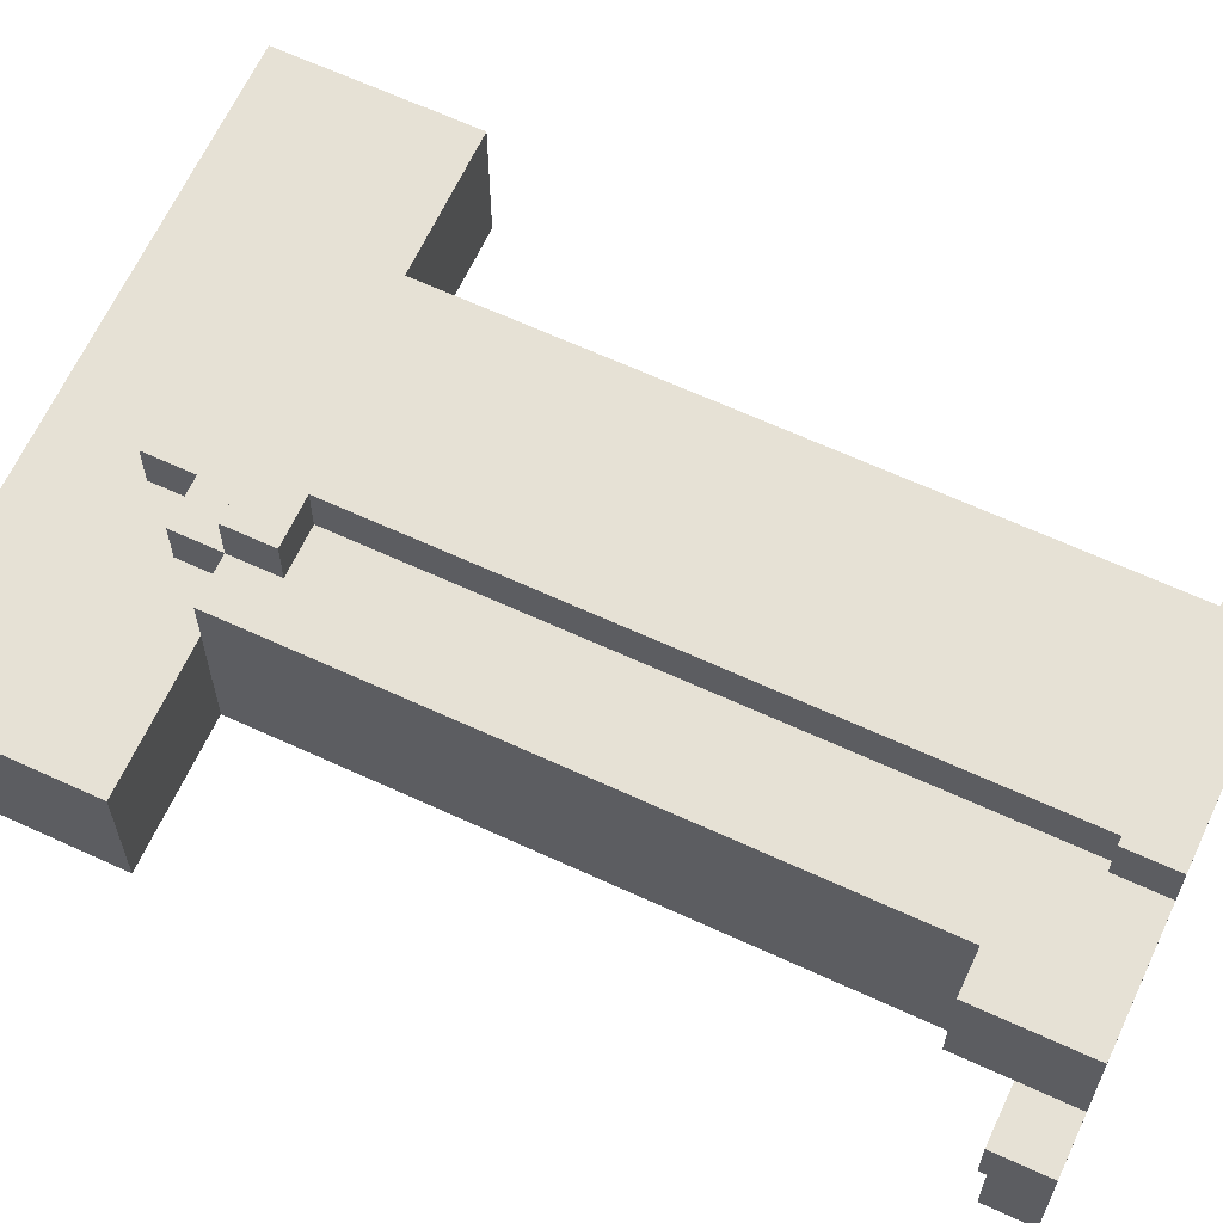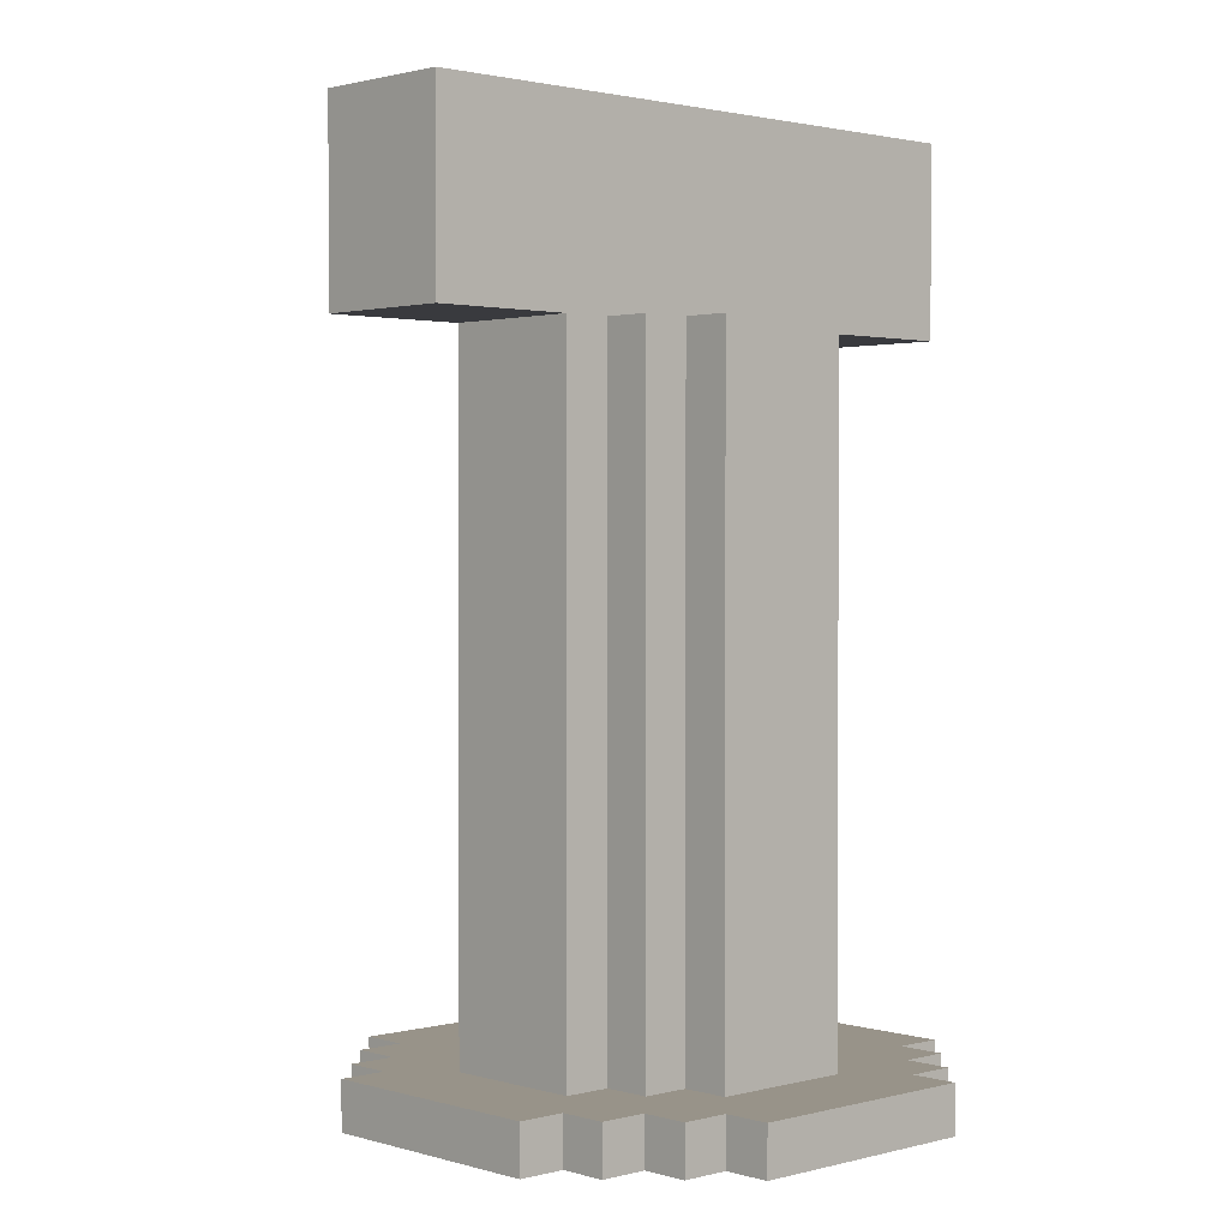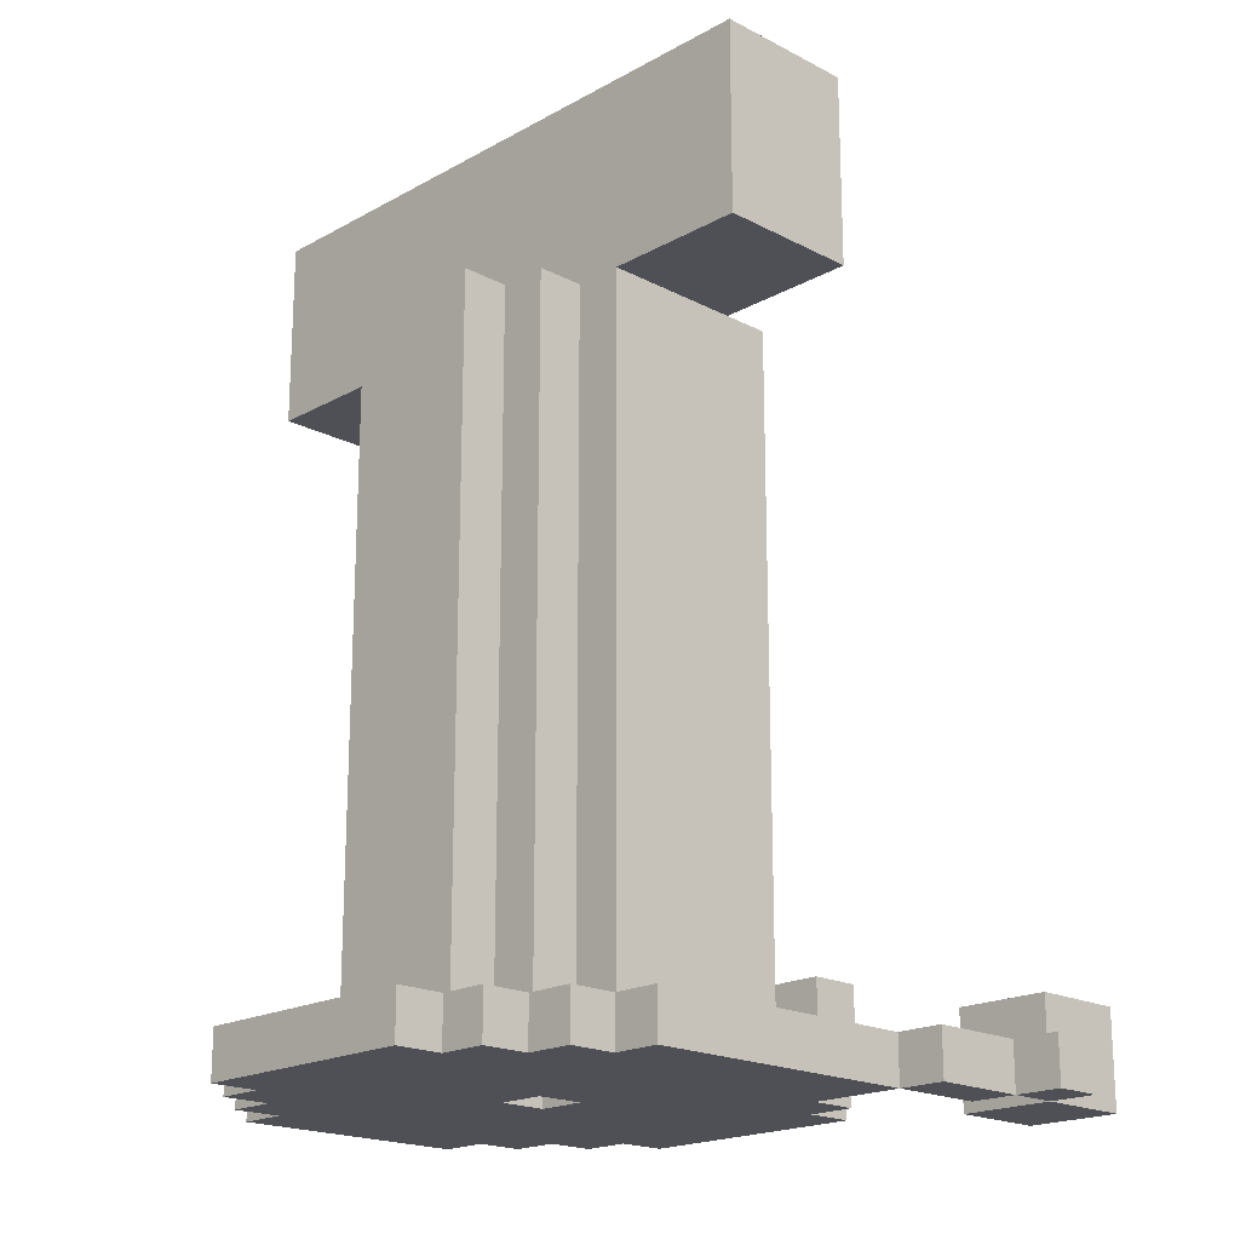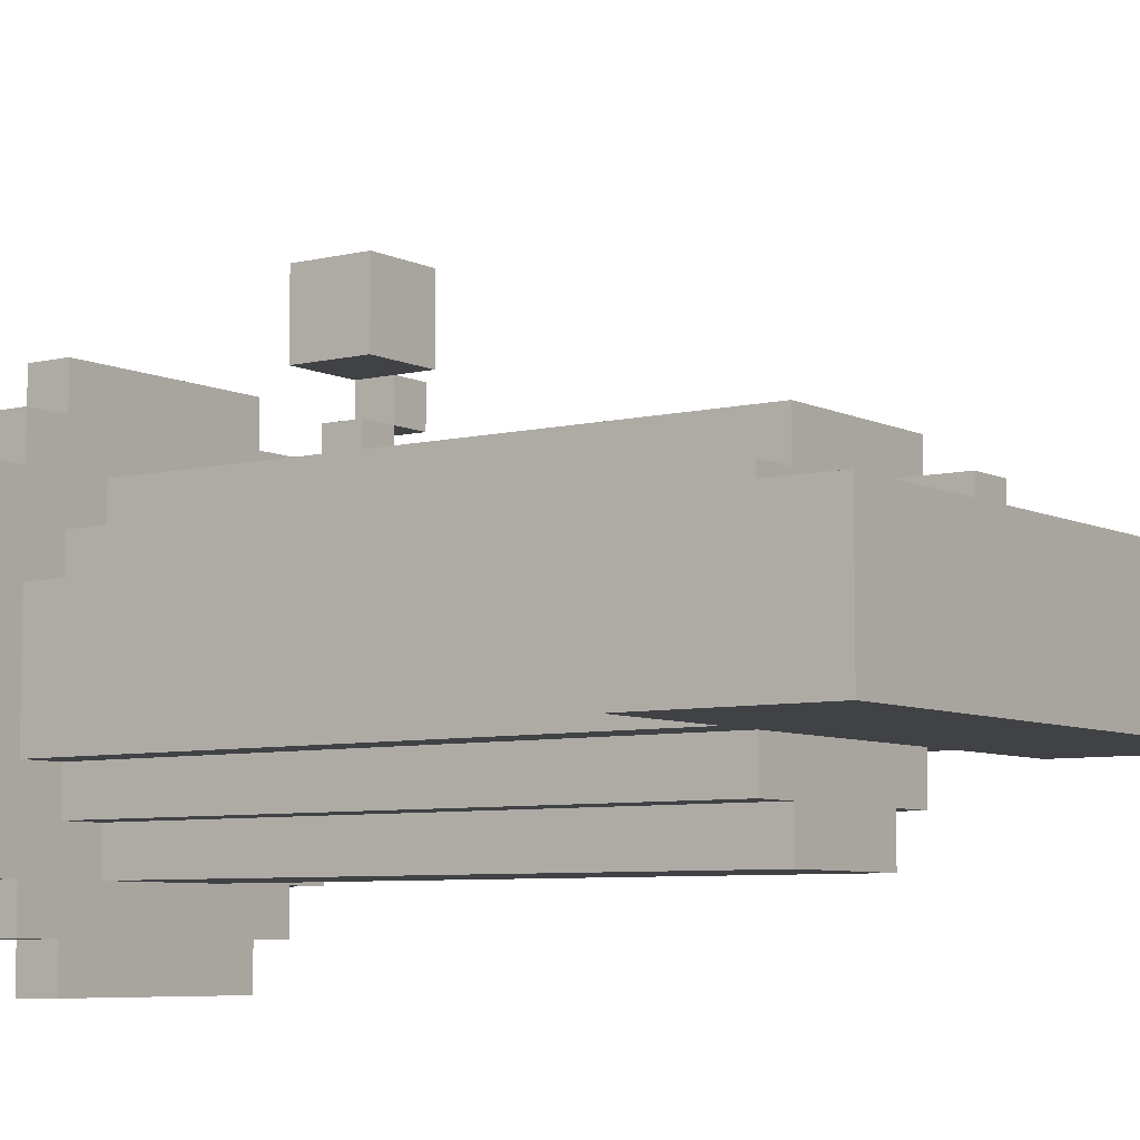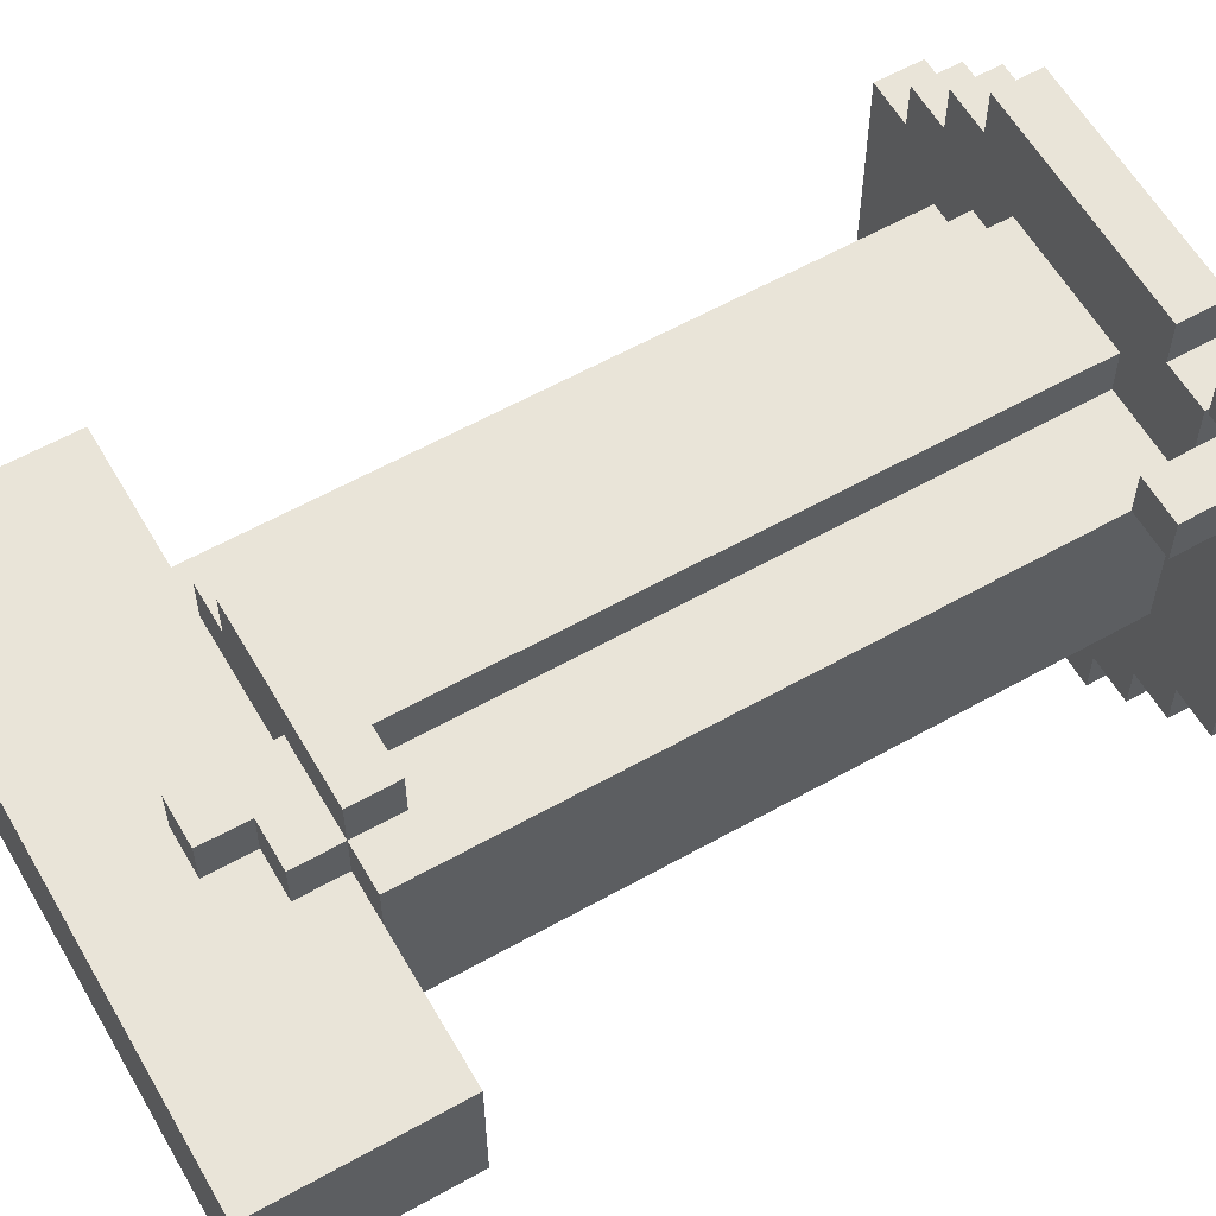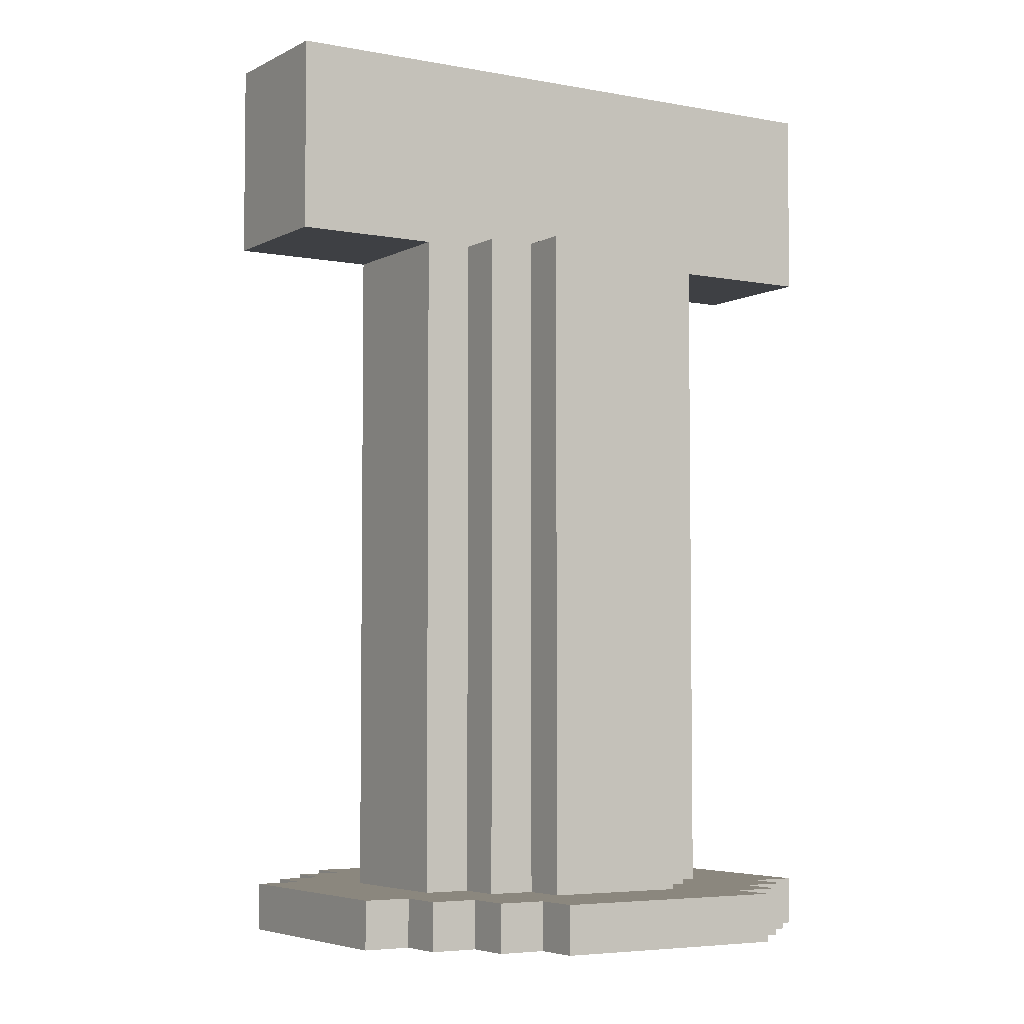
<metadata>
{"format":"obj","ext":"obj","renderer":"f3d","projection":"perspective","resolution":1024,"background":"white","views":[{"elev":64.8,"azim":-65.1,"up":"+Z"},{"elev":1.6,"azim":136.7,"up":"+Y"},{"elev":-19.4,"azim":-134.1,"up":"+Y"},{"elev":-6.7,"azim":125.5,"up":"+Z"},{"elev":59.8,"azim":-119.9,"up":"+Z"},{"elev":-4.8,"azim":148.1,"up":"+Y"}]}
</metadata>
<code>
g inflator
v -6 0 6
v -6 0 5
v -6 1 6
v -6 1 5
v -5 0 8
v -5 0 6
v -5 0 5
v -5 0 3
v -5 1 6
v -5 1 5
v -5 1 3
v -5 2 8
v -5 2 6
v -5 15 1
v -5 15 -2
v -5 19 1
v -5 19 -2
v -4 0 3
v -4 0 -3
v -4 1 3
v -4 1 -3
v -3 0 -3
v -3 0 -4
v -3 1 3
v -3 1 2
v -3 1 -3
v -3 1 -4
v -3 2 3
v -3 2 2
v -2 0 4
v -2 0 3
v -2 0 -4
v -2 0 -5
v -2 1 4
v -2 1 3
v -2 1 2
v -2 1 1
v -2 1 -2
v -2 1 -4
v -2 1 -5
v -2 2 2
v -2 15 2
v -2 15 1
v -2 15 -2
v -1 0 5
v -1 0 4
v -1 0 -5
v -1 0 -6
v -1 1 5
v -1 1 4
v -1 1 -2
v -1 1 -3
v -1 1 -5
v -1 1 -6
v -1 14 3
v -1 14 2
v -1 15 3
v -1 15 2
v -1 15 1
v -1 15 -2
v -1 15 -3
v -1 16 2
v -1 16 1
v 0 1 3
v 0 1 2
v 0 1 -3
v 0 1 -4
v 0 14 3
v 0 14 2
v 0 15 -3
v 0 15 -4
v 0 16 2
v 0 16 1
v 0 17 2
v 0 17 1
v 2 0 -0
v 2 0 -1
v 2 15 -0
v 2 15 -1
v -5 0 6
v -5 0 5
v -5 1 6
v -5 1 5
v -4 0 5
v -4 0 3
v -4 1 5
v -4 1 3
v -3 0 8
v -3 0 6
v -3 2 8
v -3 2 6
v -2 1 3
v -2 1 2
v -2 2 3
v -2 2 2
v 1 0 -0
v 1 0 -1
v 1 15 2
v 1 15 1
v 1 15 -0
v 1 15 -1
v 1 17 2
v 1 17 1
v 3 1 3
v 3 1 2
v 3 1 -3
v 3 1 -4
v 3 15 3
v 3 15 2
v 3 15 -3
v 3 15 -4
v 4 0 5
v 4 0 4
v 4 0 -5
v 4 0 -6
v 4 1 5
v 4 1 4
v 4 1 2
v 4 1 1
v 4 1 -2
v 4 1 -3
v 4 1 -5
v 4 1 -6
v 4 15 2
v 4 15 1
v 4 15 -2
v 4 15 -3
v 5 0 4
v 5 0 3
v 5 0 -4
v 5 0 -5
v 5 1 4
v 5 1 3
v 5 1 1
v 5 1 -2
v 5 1 -4
v 5 1 -5
v 5 15 1
v 5 15 -2
v 6 0 3
v 6 0 2
v 6 0 -3
v 6 0 -4
v 6 1 3
v 6 1 2
v 6 1 -3
v 6 1 -4
v 7 0 2
v 7 0 -3
v 7 1 2
v 7 1 -3
v 8 15 1
v 8 15 -2
v 8 19 1
v 8 19 -2
v -5 0 8
v -5 2 8
v -3 0 8
v -3 2 8
v -6 0 6
v -6 1 6
v -5 0 6
v -5 1 6
v -5 0 5
v -5 1 5
v -4 0 5
v -4 1 5
v -1 0 5
v -1 1 5
v 4 0 5
v 4 1 5
v -2 0 4
v -2 1 4
v -1 0 4
v -1 1 4
v 4 0 4
v 4 1 4
v 5 0 4
v 5 1 4
v -4 0 3
v -4 1 3
v -3 1 3
v -3 2 3
v -2 0 3
v -2 1 3
v -2 2 3
v -1 14 3
v -1 15 3
v 0 1 3
v 0 14 3
v 0 15 3
v 3 1 3
v 3 15 3
v 5 0 3
v 5 1 3
v 6 0 3
v 6 1 3
v -2 1 2
v -2 2 2
v -2 15 2
v -1 1 2
v -1 14 2
v -1 15 2
v -1 16 2
v 0 1 2
v 0 14 2
v 0 15 2
v 0 16 2
v 0 17 2
v 1 15 2
v 1 17 2
v 3 1 2
v 3 15 2
v 4 1 2
v 4 15 2
v 6 0 2
v 6 1 2
v 7 0 2
v 7 1 2
v -5 15 1
v -5 19 1
v -2 15 1
v -1 15 1
v -1 16 1
v 0 16 1
v 0 17 1
v 1 15 1
v 1 17 1
v 4 1 1
v 4 15 1
v 5 1 1
v 5 15 1
v 8 15 1
v 8 19 1
v 1 0 -1
v 1 15 -1
v 2 0 -1
v 2 15 -1
v -5 0 6
v -5 1 6
v -5 2 6
v -3 0 6
v -3 2 6
v -6 0 5
v -6 1 5
v -5 0 5
v -5 1 5
v -5 0 3
v -5 1 3
v -4 0 3
v -4 1 3
v -3 1 2
v -3 2 2
v -2 1 2
v -2 2 2
v 1 0 -0
v 1 15 -0
v 2 0 -0
v 2 15 -0
v -5 15 -2
v -5 19 -2
v -2 1 -2
v -2 15 -2
v -1 1 -2
v -1 15 -2
v 4 1 -2
v 4 15 -2
v 5 1 -2
v 5 15 -2
v 8 15 -2
v 8 19 -2
v -4 0 -3
v -4 1 -3
v -3 0 -3
v -3 1 -3
v -1 1 -3
v -1 15 -3
v 0 1 -3
v 0 15 -3
v 3 1 -3
v 3 15 -3
v 4 1 -3
v 4 15 -3
v 6 0 -3
v 6 1 -3
v 7 0 -3
v 7 1 -3
v -3 0 -4
v -3 1 -4
v -2 0 -4
v -2 1 -4
v 0 1 -4
v 0 15 -4
v 3 1 -4
v 3 15 -4
v 5 0 -4
v 5 1 -4
v 6 0 -4
v 6 1 -4
v -2 0 -5
v -2 1 -5
v -1 0 -5
v -1 1 -5
v 4 0 -5
v 4 1 -5
v 5 0 -5
v 5 1 -5
v -1 0 -6
v -1 1 -6
v 4 0 -6
v 4 1 -6
v -5 0 8
v -3 0 8
v -6 0 6
v -5 0 6
v -3 0 6
v -6 0 5
v -5 0 5
v -4 0 5
v -1 0 5
v 4 0 5
v -2 0 4
v -1 0 4
v 4 0 4
v 5 0 4
v -5 0 3
v -4 0 3
v -2 0 3
v 0 0 3
v 3 0 3
v 5 0 3
v 6 0 3
v -1 0 2
v 0 0 2
v 3 0 2
v 4 0 2
v 6 0 2
v 7 0 2
v -2 0 1
v -1 0 1
v 4 0 1
v 5 0 1
v 1 0 -0
v 2 0 -0
v 1 0 -1
v 2 0 -1
v -2 0 -2
v -1 0 -2
v 4 0 -2
v 5 0 -2
v -4 0 -3
v -3 0 -3
v -1 0 -3
v 0 0 -3
v 3 0 -3
v 4 0 -3
v 6 0 -3
v 7 0 -3
v -3 0 -4
v -2 0 -4
v 0 0 -4
v 3 0 -4
v 5 0 -4
v 6 0 -4
v -2 0 -5
v -1 0 -5
v 4 0 -5
v 5 0 -5
v -1 0 -6
v 4 0 -6
v -1 14 3
v 0 14 3
v -1 14 2
v 0 14 2
v -5 15 1
v -2 15 1
v 5 15 1
v 8 15 1
v 1 15 -0
v 2 15 -0
v 1 15 -1
v 2 15 -1
v -5 15 -2
v -2 15 -2
v 5 15 -2
v 8 15 -2
v -6 1 6
v -5 1 6
v -6 1 5
v -5 1 5
v -4 1 5
v -1 1 5
v 4 1 5
v -2 1 4
v -1 1 4
v 4 1 4
v 5 1 4
v -5 1 3
v -4 1 3
v -3 1 3
v -2 1 3
v 0 1 3
v 3 1 3
v 5 1 3
v 6 1 3
v -3 1 2
v -2 1 2
v -1 1 2
v 0 1 2
v 3 1 2
v 4 1 2
v 6 1 2
v 7 1 2
v -2 1 1
v 4 1 1
v 5 1 1
v -2 1 -2
v -1 1 -2
v 4 1 -2
v 5 1 -2
v -4 1 -3
v -3 1 -3
v -1 1 -3
v 0 1 -3
v 3 1 -3
v 4 1 -3
v 6 1 -3
v 7 1 -3
v -3 1 -4
v -2 1 -4
v 0 1 -4
v 3 1 -4
v 5 1 -4
v 6 1 -4
v -2 1 -5
v -1 1 -5
v 4 1 -5
v 5 1 -5
v -1 1 -6
v 4 1 -6
v -5 2 8
v -3 2 8
v -5 2 6
v -3 2 6
v -3 2 3
v -2 2 3
v -3 2 2
v -2 2 2
v -1 15 3
v 0 15 3
v 3 15 3
v -2 15 2
v -1 15 2
v 0 15 2
v 1 15 2
v 3 15 2
v 4 15 2
v -2 15 1
v -1 15 1
v 1 15 1
v 4 15 1
v -1 15 -2
v 4 15 -2
v -1 15 -3
v 0 15 -3
v 3 15 -3
v 4 15 -3
v 0 15 -4
v 3 15 -4
v -1 16 2
v 0 16 2
v -1 16 1
v 0 16 1
v 0 17 2
v 1 17 2
v 0 17 1
v 1 17 1
v -5 19 1
v 8 19 1
v -5 19 -2
v 8 19 -2
f 3 2 1
f 4 2 3
f 9 6 5
f 10 8 7
f 11 8 10
f 12 9 5
f 13 9 12
f 16 15 14
f 17 15 16
f 20 19 18
f 21 19 20
f 26 23 22
f 27 23 26
f 28 25 24
f 29 25 28
f 34 31 30
f 35 31 34
f 39 33 32
f 40 33 39
f 41 37 36
f 42 37 41
f 43 38 37
f 43 37 42
f 44 38 43
f 49 46 45
f 50 46 49
f 53 48 47
f 54 48 53
f 57 56 55
f 58 56 57
f 60 52 51
f 61 52 60
f 62 59 58
f 63 59 62
f 68 65 64
f 69 65 68
f 70 67 66
f 71 67 70
f 74 73 72
f 75 73 74
f 78 77 76
f 79 77 78
f 80 81 82
f 82 81 83
f 84 85 86
f 86 85 87
f 88 89 90
f 90 89 91
f 92 93 94
f 94 93 95
f 96 97 100
f 100 97 101
f 98 99 102
f 102 99 103
f 104 105 108
f 108 105 109
f 106 107 110
f 110 107 111
f 112 113 116
f 116 113 117
f 114 115 122
f 122 115 123
f 118 119 124
f 124 119 125
f 120 121 126
f 126 121 127
f 128 129 132
f 132 129 133
f 130 131 136
f 136 131 137
f 134 135 138
f 138 135 139
f 140 141 144
f 144 141 145
f 142 143 146
f 146 143 147
f 148 149 150
f 150 149 151
f 152 153 154
f 154 153 155
f 158 157 156
f 159 157 158
f 162 161 160
f 163 161 162
f 166 165 164
f 167 165 166
f 170 169 168
f 171 169 170
f 174 173 172
f 175 173 174
f 178 177 176
f 179 177 178
f 182 181 180
f 184 182 180
f 184 183 182
f 185 183 184
f 186 183 185
f 190 188 187
f 191 188 190
f 192 190 189
f 192 191 190
f 193 191 192
f 196 195 194
f 197 195 196
f 201 199 198
f 201 200 199
f 202 200 201
f 203 200 202
f 205 202 201
f 206 202 205
f 207 204 203
f 208 204 207
f 210 209 208
f 210 208 207
f 211 209 210
f 214 213 212
f 215 213 214
f 218 217 216
f 219 217 218
f 222 221 220
f 223 221 222
f 224 221 223
f 225 221 224
f 226 221 225
f 228 221 226
f 230 228 227
f 231 230 229
f 232 228 230
f 232 230 231
f 233 228 232
f 234 221 228
f 234 228 233
f 237 236 235
f 238 236 237
f 239 240 242
f 240 241 242
f 242 241 243
f 244 245 246
f 246 245 247
f 248 249 250
f 250 249 251
f 252 253 254
f 254 253 255
f 256 257 258
f 258 257 259
f 260 261 263
f 262 263 264
f 263 261 265
f 264 263 265
f 265 261 267
f 266 267 268
f 267 261 269
f 268 267 269
f 269 261 270
f 270 261 271
f 272 273 274
f 274 273 275
f 276 277 278
f 278 277 279
f 280 281 282
f 282 281 283
f 284 285 286
f 286 285 287
f 288 289 290
f 290 289 291
f 292 293 294
f 294 293 295
f 296 297 298
f 298 297 299
f 300 301 302
f 302 301 303
f 304 305 306
f 306 305 307
f 308 309 310
f 310 309 311
f 315 313 312
f 316 313 315
f 317 315 314
f 318 315 317
f 323 321 320
f 324 321 323
f 326 319 318
f 327 319 326
f 328 325 324
f 328 323 322
f 328 324 323
f 329 325 328
f 330 325 329
f 331 325 330
f 333 328 327
f 333 329 328
f 334 330 329
f 334 329 333
f 335 332 331
f 335 330 334
f 335 331 330
f 336 332 335
f 337 332 336
f 339 333 327
f 340 334 333
f 340 333 339
f 340 335 334
f 340 336 335
f 341 338 337
f 341 336 340
f 341 337 336
f 342 338 341
f 343 340 339
f 343 341 340
f 343 342 341
f 344 342 343
f 345 343 339
f 346 342 344
f 347 339 327
f 347 346 345
f 347 345 339
f 348 346 347
f 349 342 346
f 349 346 348
f 350 338 342
f 350 342 349
f 351 348 347
f 351 347 327
f 352 348 351
f 353 349 348
f 353 348 352
f 354 349 353
f 355 349 354
f 356 350 349
f 356 349 355
f 357 338 350
f 357 350 356
f 358 338 357
f 359 353 352
f 359 354 353
f 360 354 359
f 361 355 354
f 361 354 360
f 362 356 355
f 362 355 361
f 362 357 356
f 363 357 362
f 364 357 363
f 365 361 360
f 365 363 362
f 365 362 361
f 366 363 365
f 367 363 366
f 368 363 367
f 369 367 366
f 370 367 369
f 373 372 371
f 374 372 373
f 381 380 379
f 382 380 381
f 383 376 375
f 384 376 383
f 385 378 377
f 386 378 385
f 387 388 389
f 389 388 390
f 392 393 395
f 395 393 396
f 390 391 398
f 398 391 399
f 396 397 401
f 394 395 401
f 395 396 401
f 401 397 402
f 402 397 403
f 403 397 404
f 399 400 406
f 401 402 407
f 407 402 408
f 408 402 409
f 404 405 410
f 403 404 410
f 410 405 411
f 411 405 412
f 406 407 414
f 412 413 415
f 411 412 415
f 415 413 416
f 406 414 417
f 416 413 420
f 417 418 421
f 399 406 421
f 406 417 421
f 421 418 422
f 422 418 423
f 419 420 426
f 420 413 427
f 426 420 427
f 427 413 428
f 423 424 429
f 422 423 429
f 429 424 430
f 430 424 431
f 425 426 432
f 426 427 432
f 432 427 433
f 433 427 434
f 430 431 435
f 432 433 435
f 431 432 435
f 435 433 436
f 436 433 437
f 437 433 438
f 436 437 439
f 439 437 440
f 441 442 443
f 443 442 444
f 445 446 447
f 447 446 448
f 449 450 453
f 450 451 454
f 453 450 454
f 454 451 455
f 455 451 456
f 452 453 458
f 458 453 459
f 456 457 460
f 455 456 460
f 460 457 461
f 462 463 464
f 464 463 465
f 465 463 466
f 466 463 467
f 465 466 468
f 468 466 469
f 470 471 472
f 472 471 473
f 474 475 476
f 476 475 477
f 478 479 480
f 480 479 481

</code>
